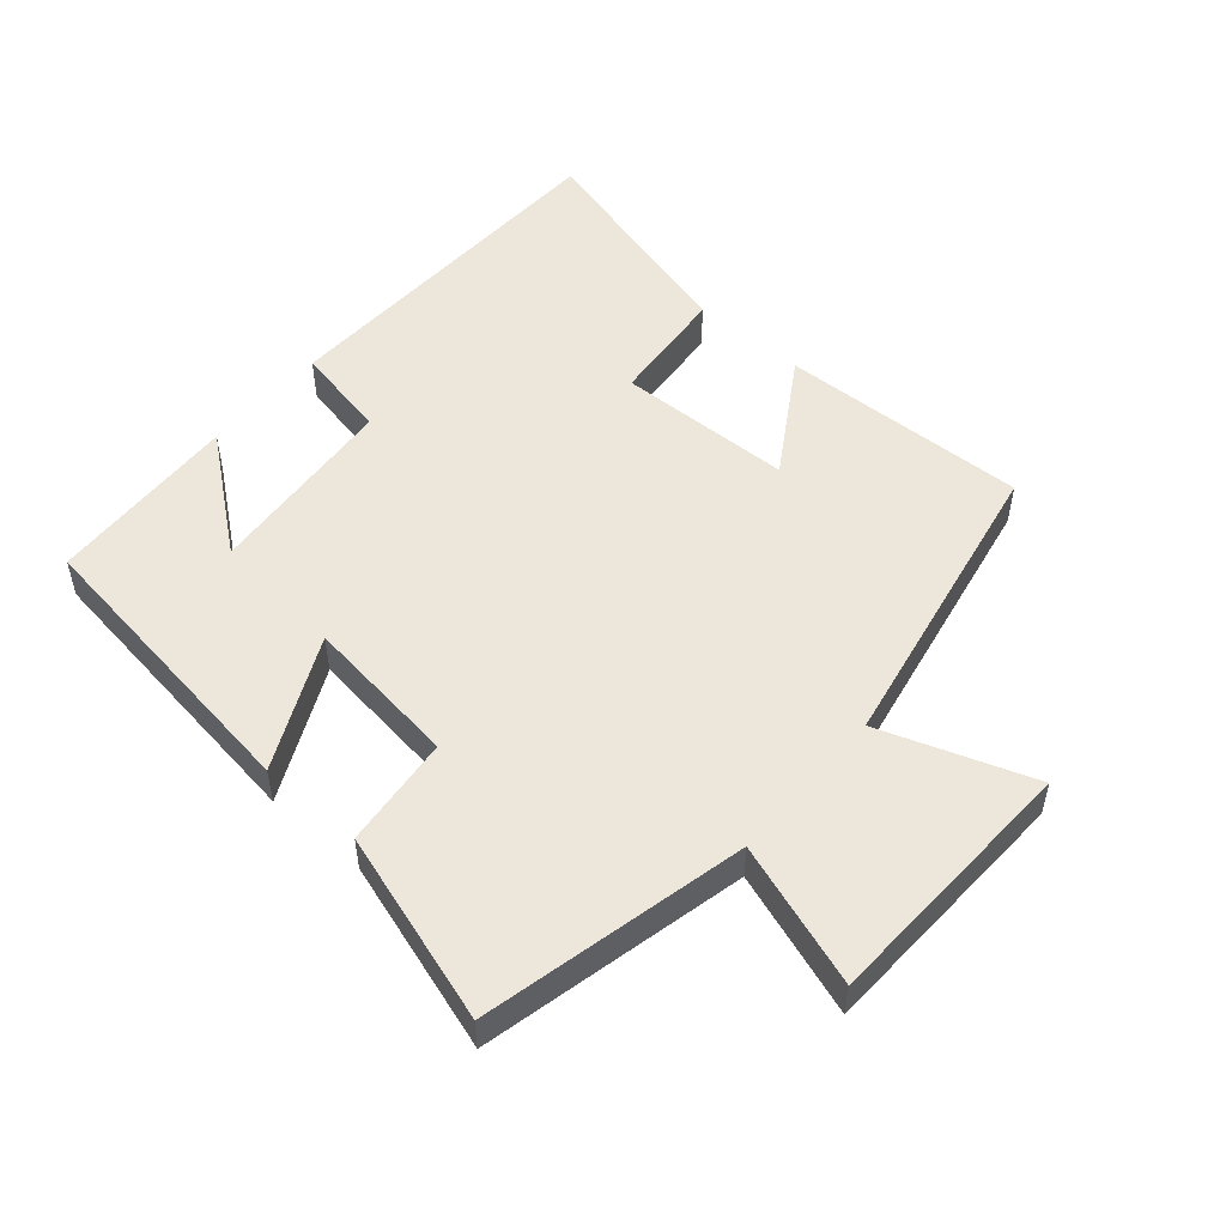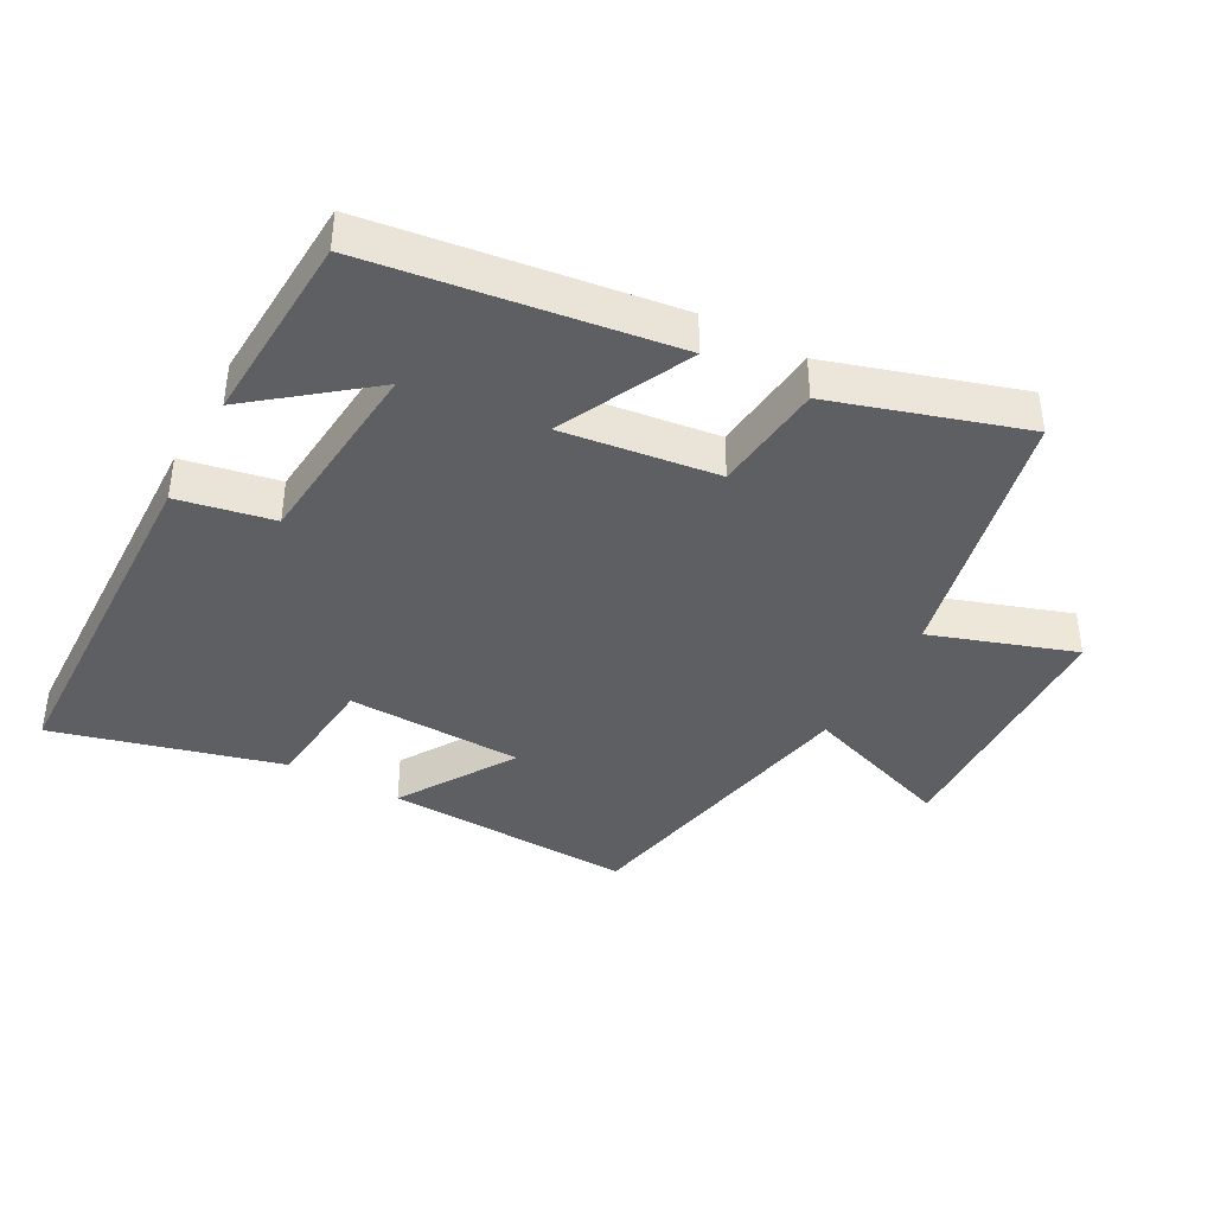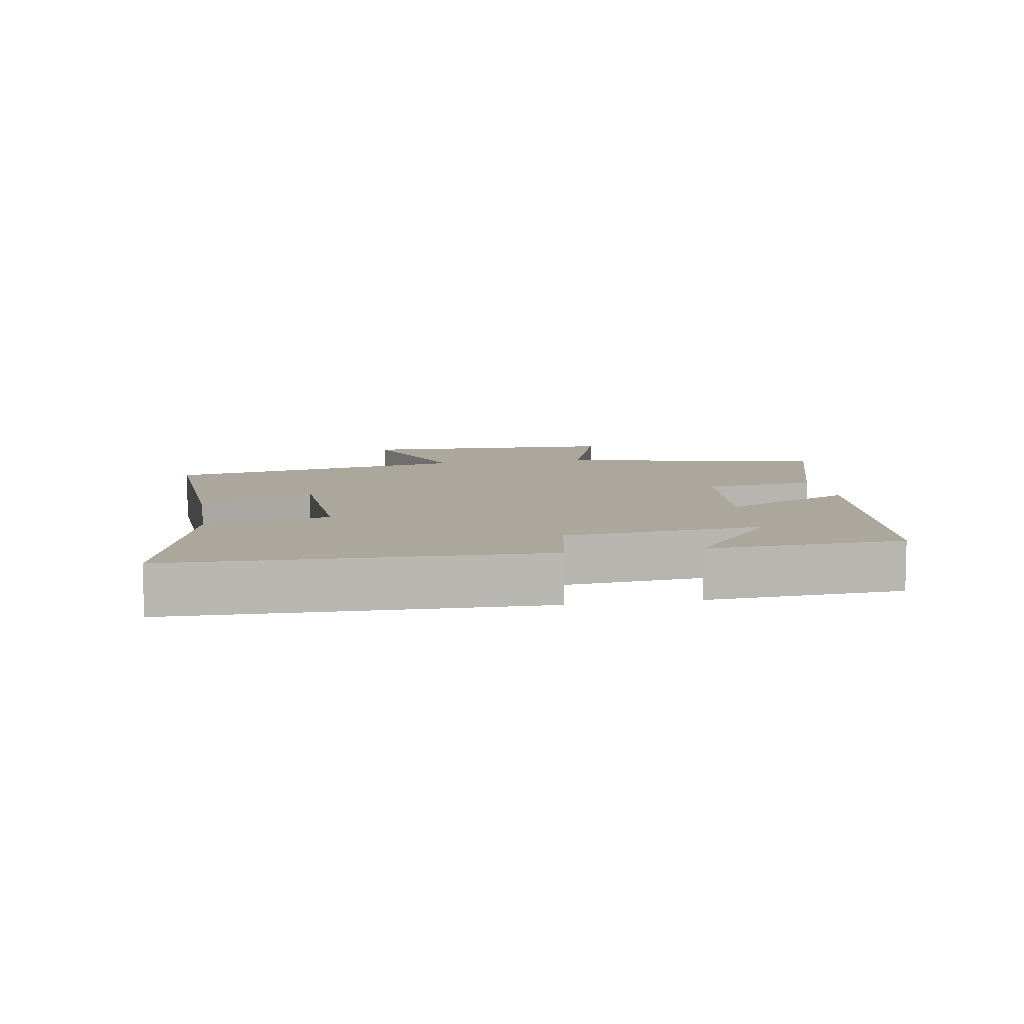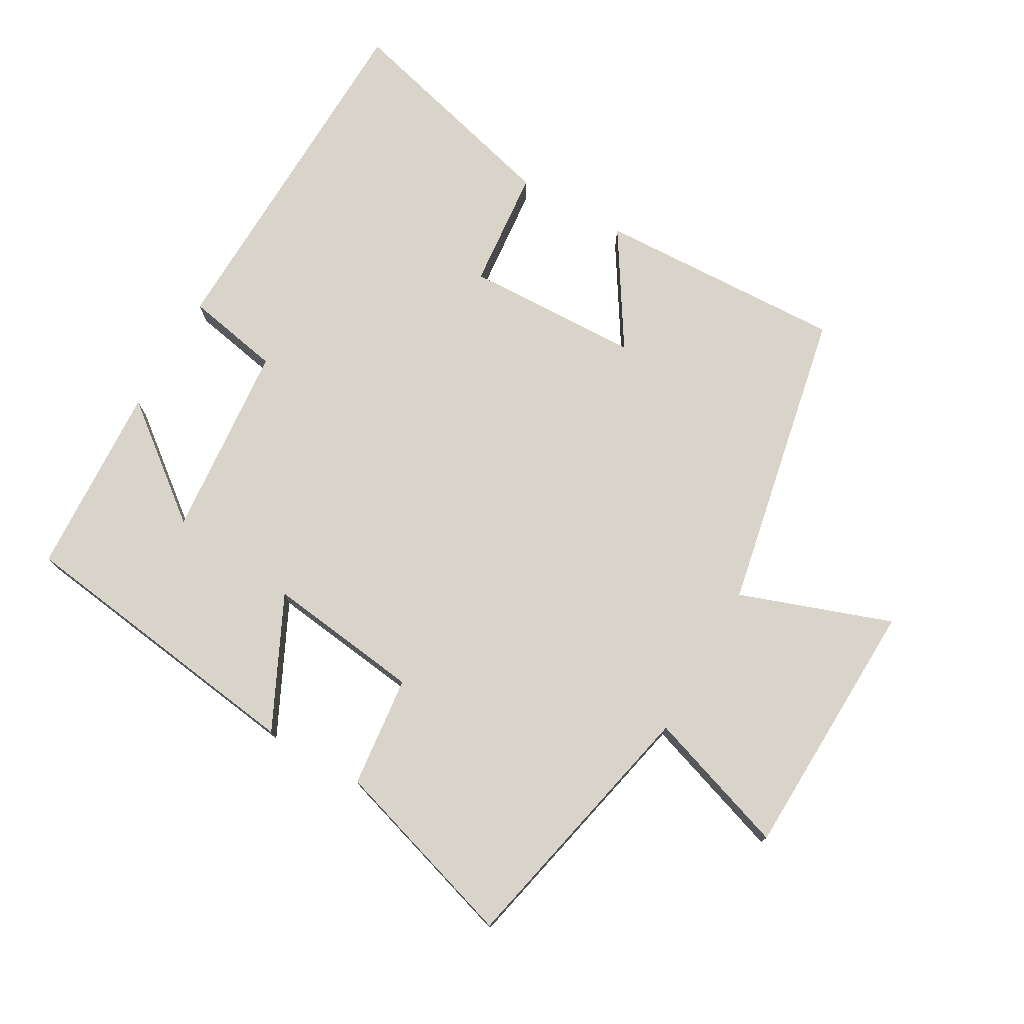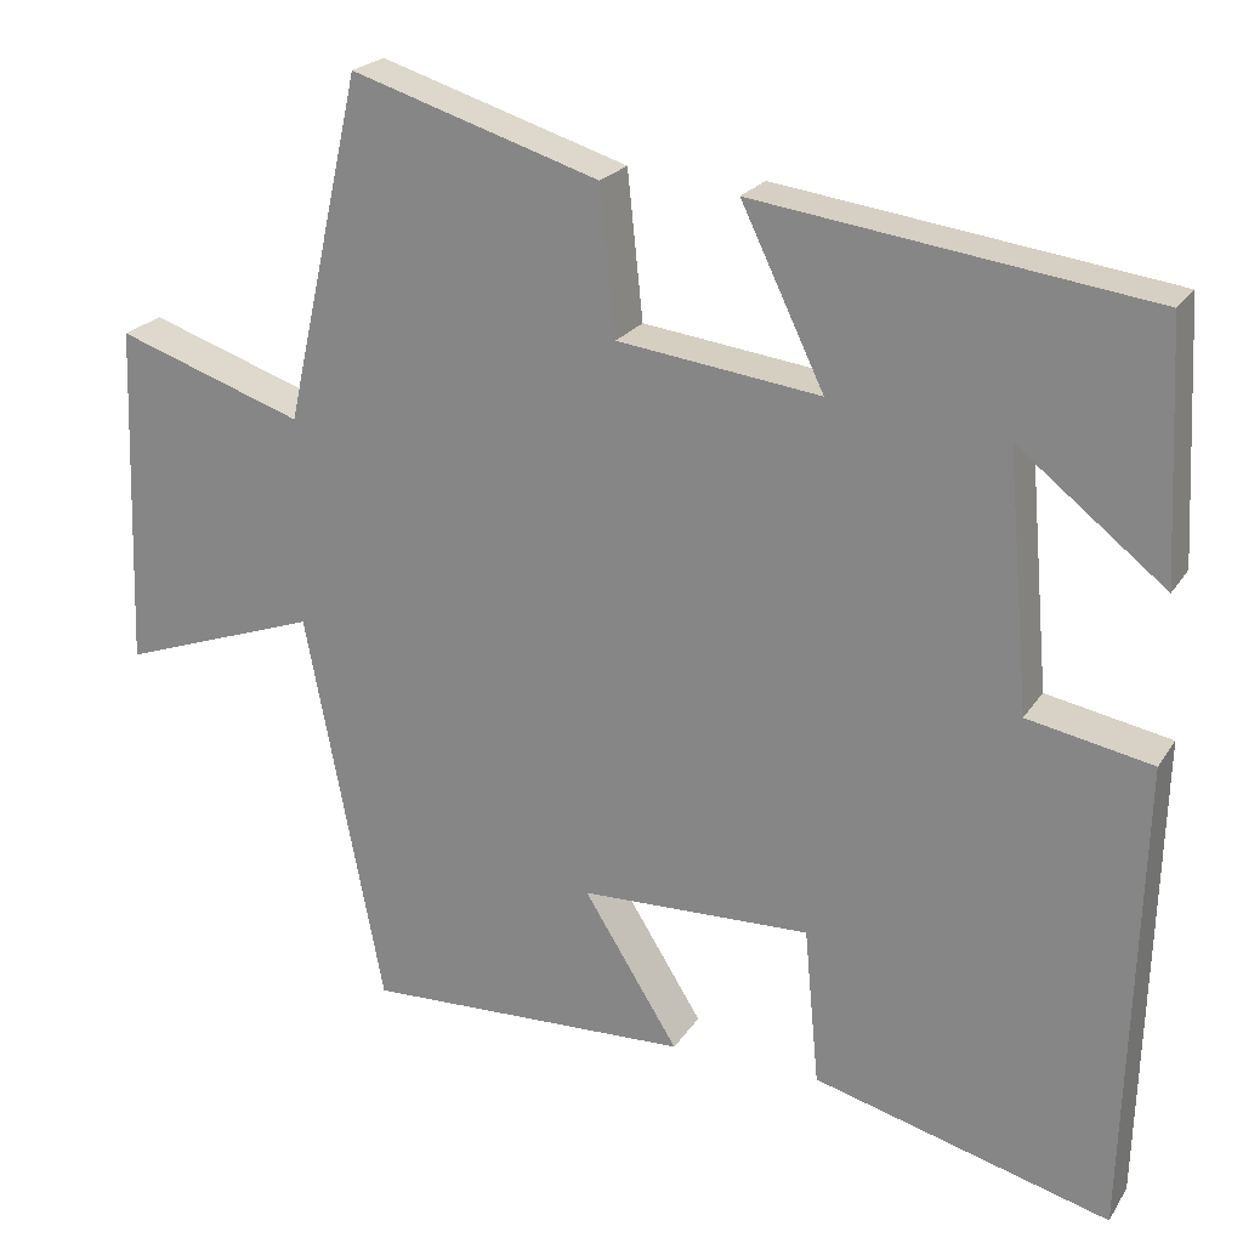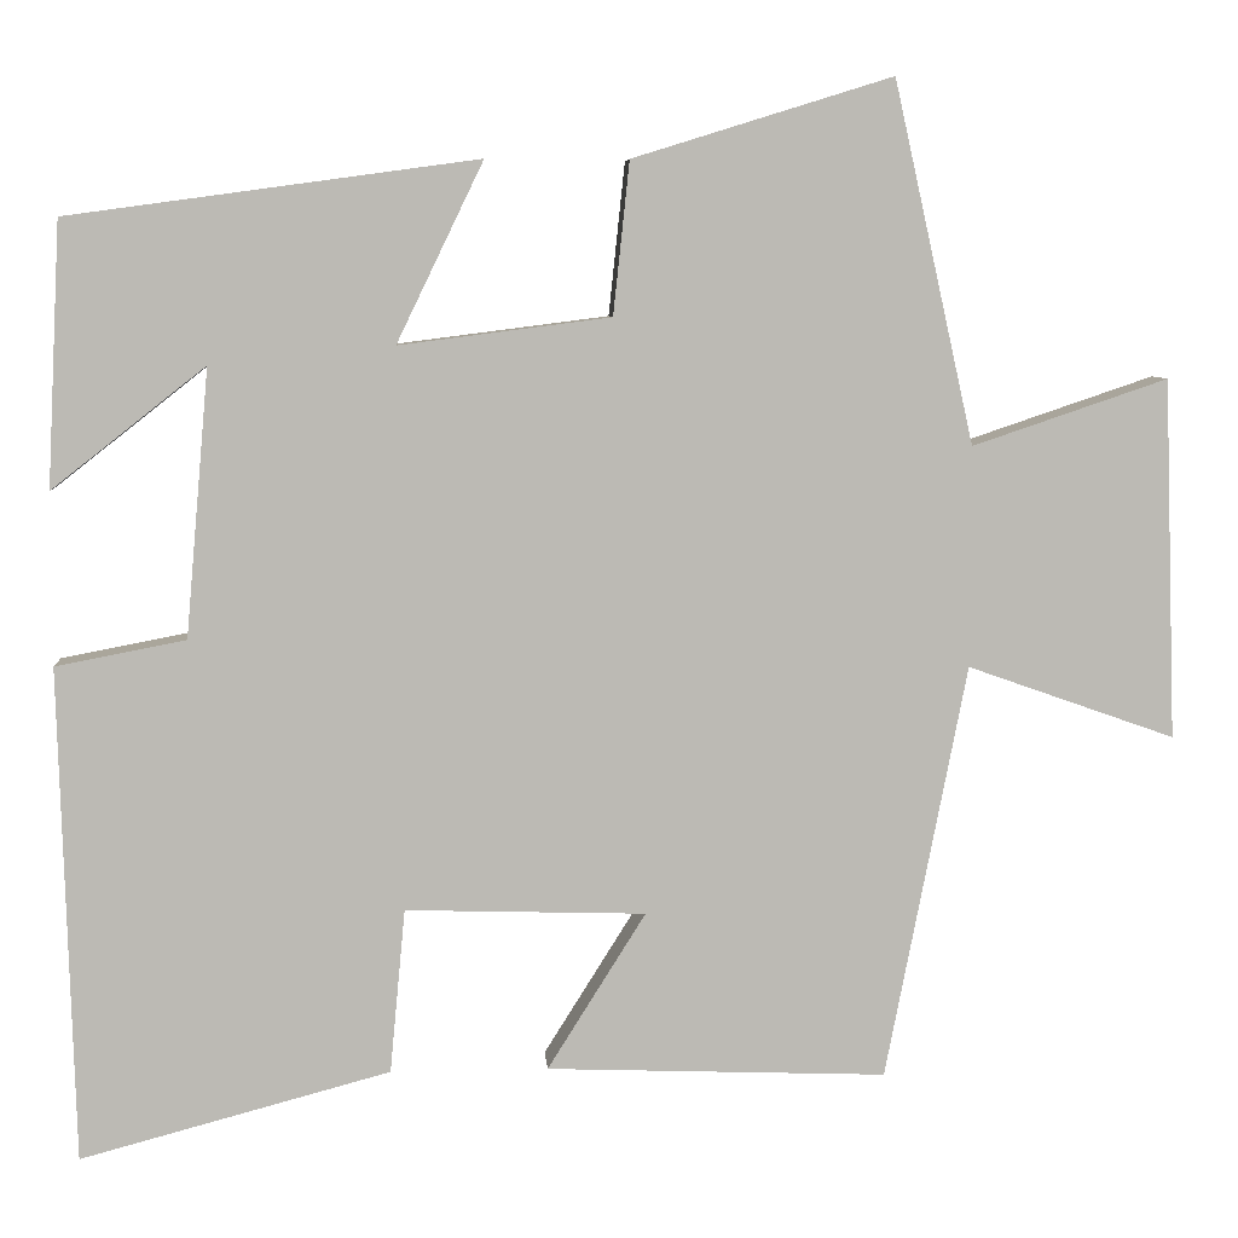
<metadata>
{"format":"obj","ext":"obj","renderer":"f3d","projection":"perspective","resolution":1024,"background":"white","views":[{"elev":51.7,"azim":40.9,"up":"+Y"},{"elev":-40.2,"azim":-28.6,"up":"+Y"},{"elev":8.3,"azim":-100.4,"up":"+Y"},{"elev":75.6,"azim":29.6,"up":"+Y"},{"elev":22.3,"azim":-155.6,"up":"+Z"},{"elev":6.8,"azim":-4.1,"up":"+Z"}]}
</metadata>
<code>
v -0.484 0.07 -0.592
v -0.5 0.07 -0.044
v -0.356 0.07 -0.016
v -0.33 0.07 0.28
v -0.5 0.07 0.146
v -0.485 0.07 0.438
v -0.032 0.07 0.5
v -0.128 0.07 0.301
v 0.106 0.07 0.331
v 0.124 0.07 0.5
v 0.411 0.07 0.589
v 0.5 0.07 0.19
v 0.716 0.07 0.263
v 0.73 0.07 -0.135
v 0.5 0.07 -0.054
v 0.41 0.07 -0.514
v 0.033 0.07 -0.5
v 0.142 0.07 -0.326
v -0.124 0.07 -0.318
v -0.141 0.07 -0.5
v -0.484 0 -0.592
v -0.5 0 -0.044
v -0.356 0 -0.016
v -0.33 0 0.28
v -0.5 0 0.146
v -0.485 0 0.438
v -0.032 0 0.5
v -0.128 0 0.301
v 0.106 0 0.331
v 0.124 0 0.5
v 0.411 0 0.589
v 0.5 0 0.19
v 0.716 0 0.263
v 0.73 0 -0.135
v 0.5 0 -0.054
v 0.41 0 -0.514
v 0.033 0 -0.5
v 0.142 0 -0.326
v -0.124 0 -0.318
v -0.141 0 -0.5
f 1 2 3
f 20 1 3
f 19 20 3
f 18 19 3 4
f 15 16 17 18
f 15 18 4
f 12 13 14 15
f 11 12 15
f 10 11 15
f 9 10 15
f 8 9 15
f 8 15 4
f 7 8 4
f 6 7 4
f 4 5 6
f 23 22 21
f 23 21 40
f 23 40 39
f 24 23 39 38
f 38 37 36 35
f 24 38 35
f 35 34 33 32
f 35 32 31
f 35 31 30
f 35 30 29
f 35 29 28
f 24 35 28
f 24 28 27
f 24 27 26
f 26 25 24
f 1 21 22 2
f 2 22 23 3
f 3 23 24 4
f 4 24 25 5
f 5 25 26 6
f 6 26 27 7
f 7 27 28 8
f 8 28 29 9
f 9 29 30 10
f 10 30 31 11
f 11 31 32 12
f 12 32 33 13
f 13 33 34 14
f 14 34 35 15
f 15 35 36 16
f 16 36 37 17
f 17 37 38 18
f 18 38 39 19
f 19 39 40 20
f 20 40 21 1

</code>
